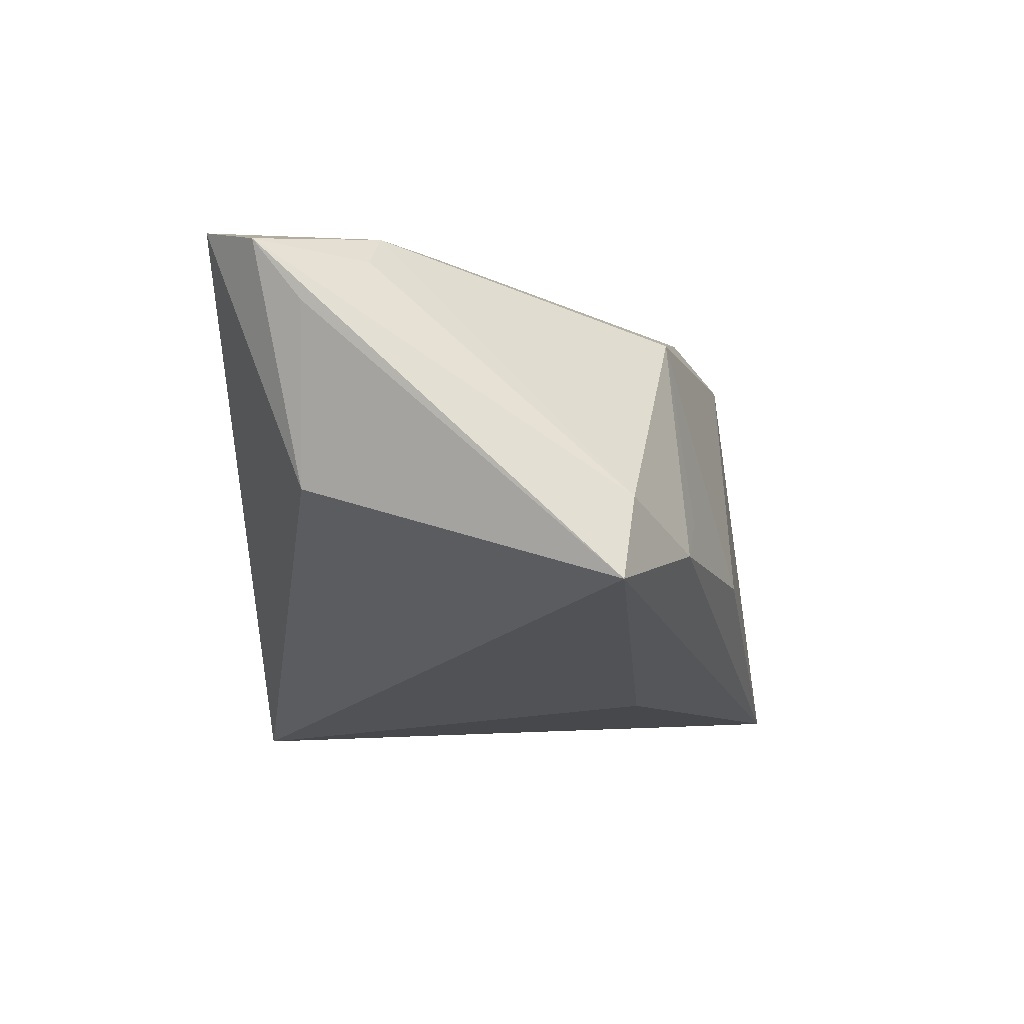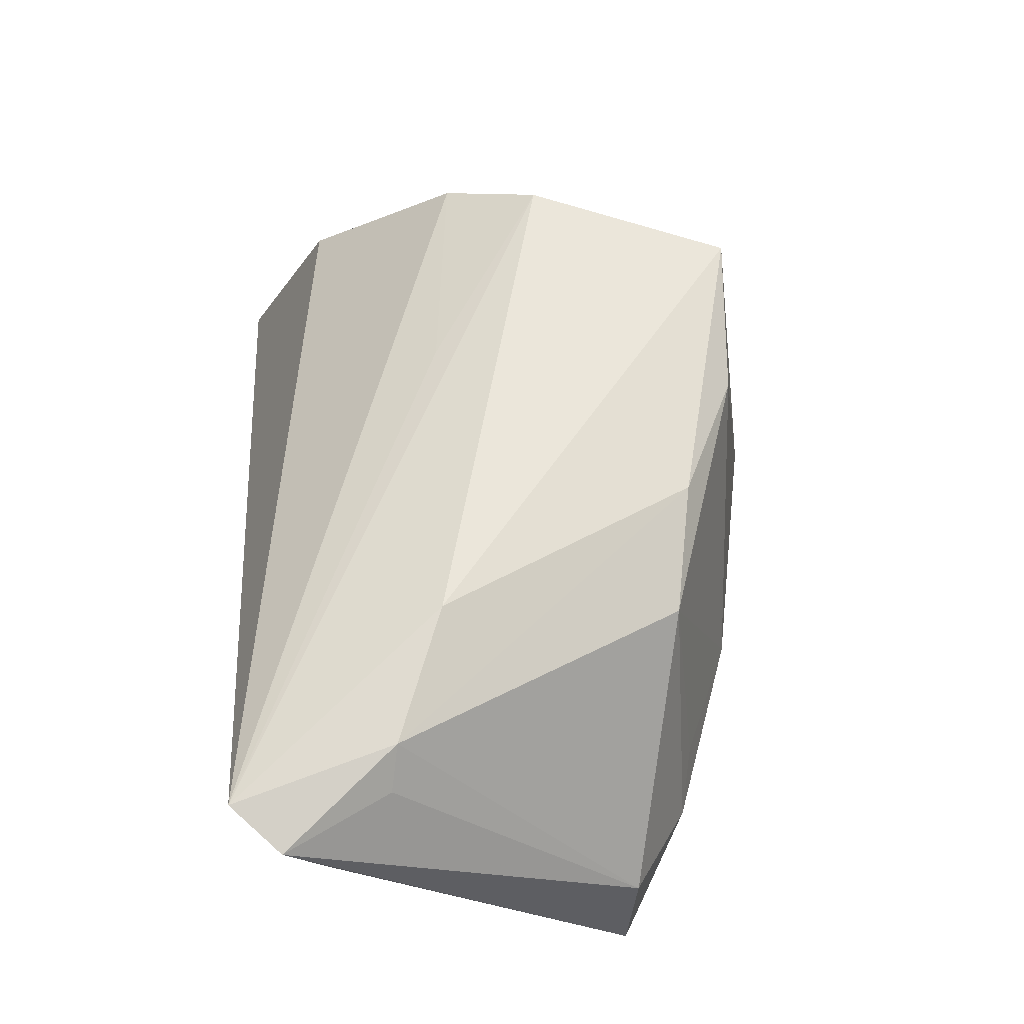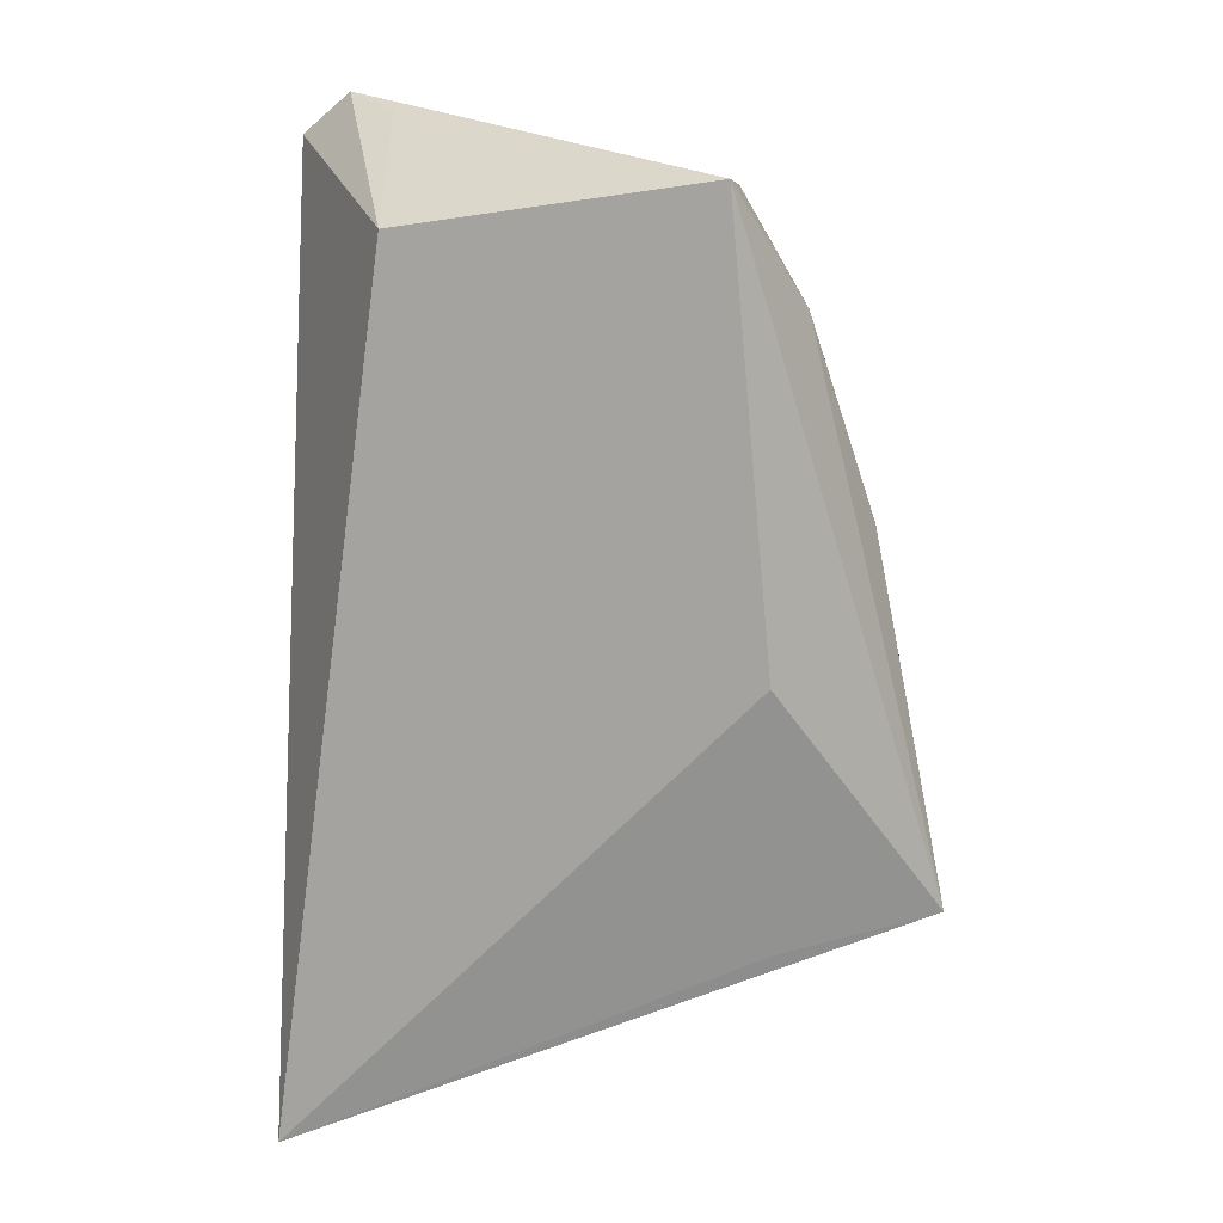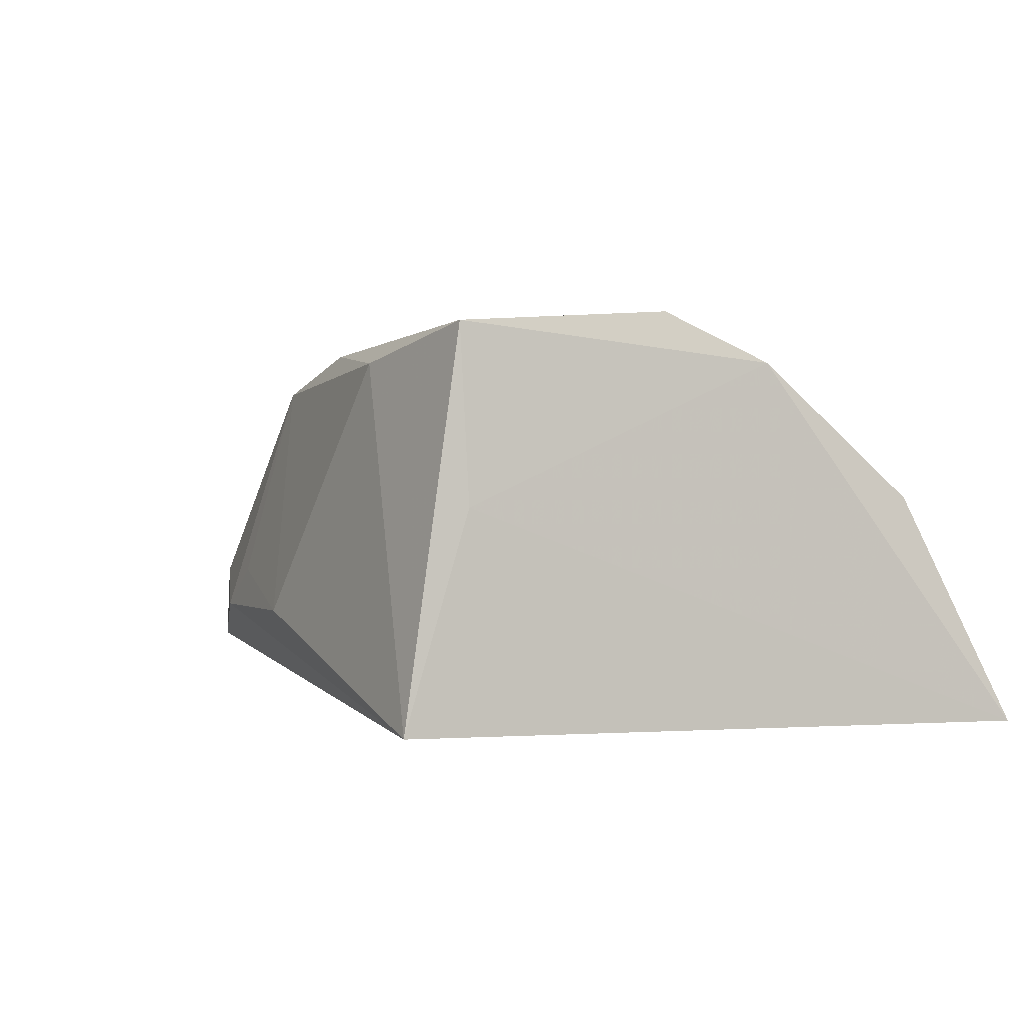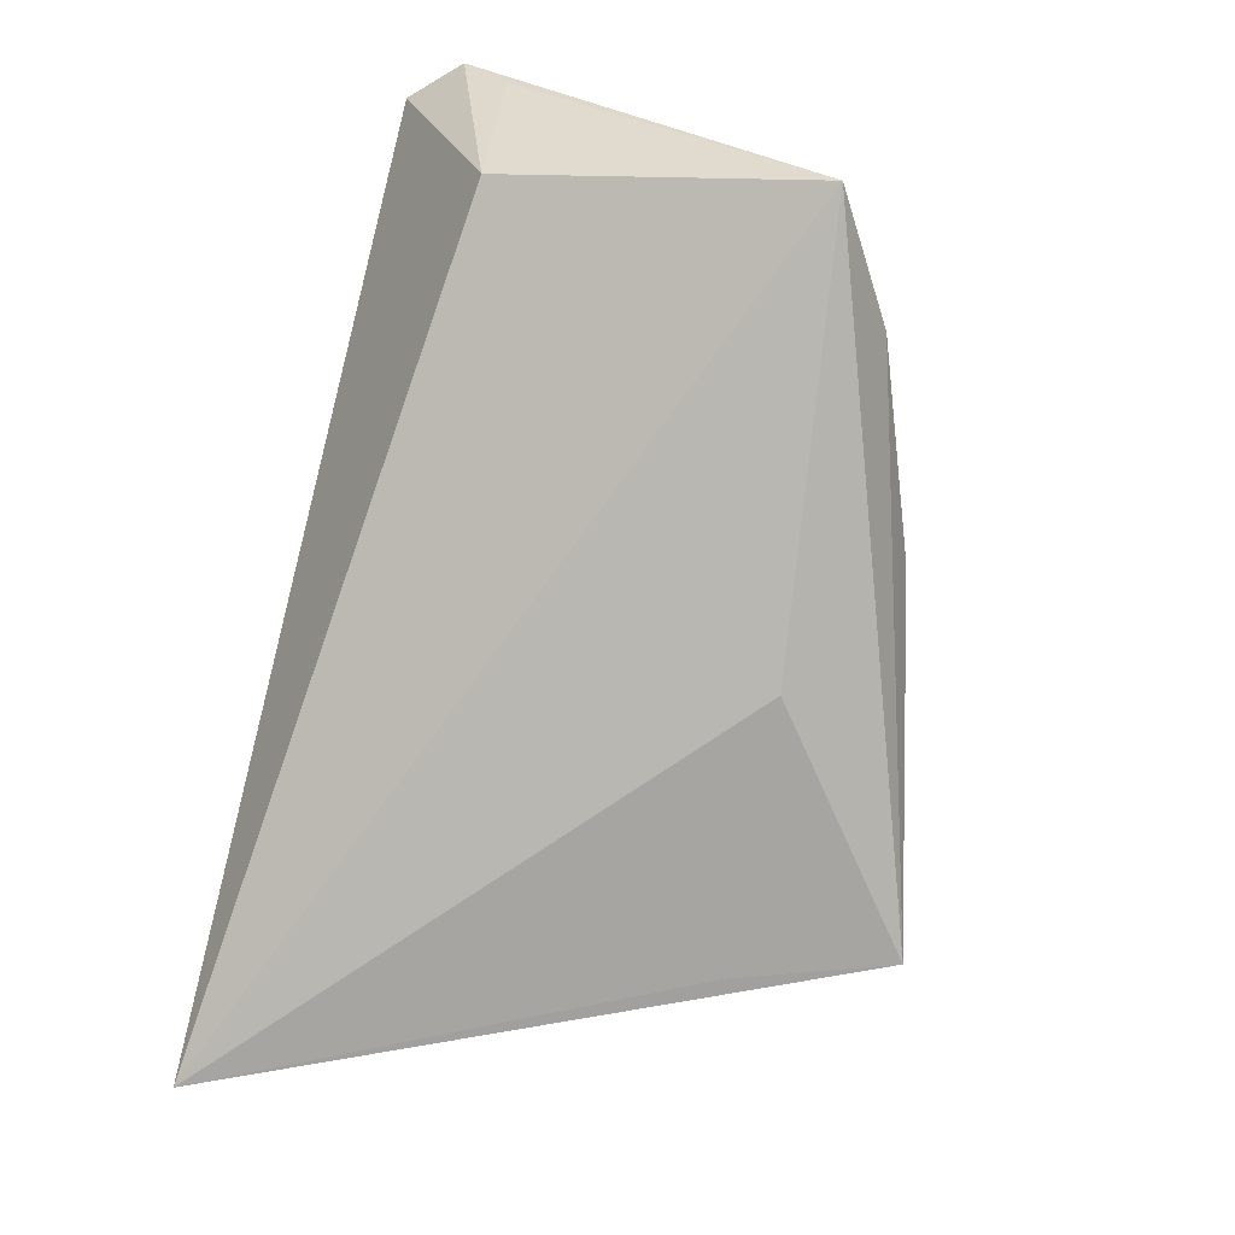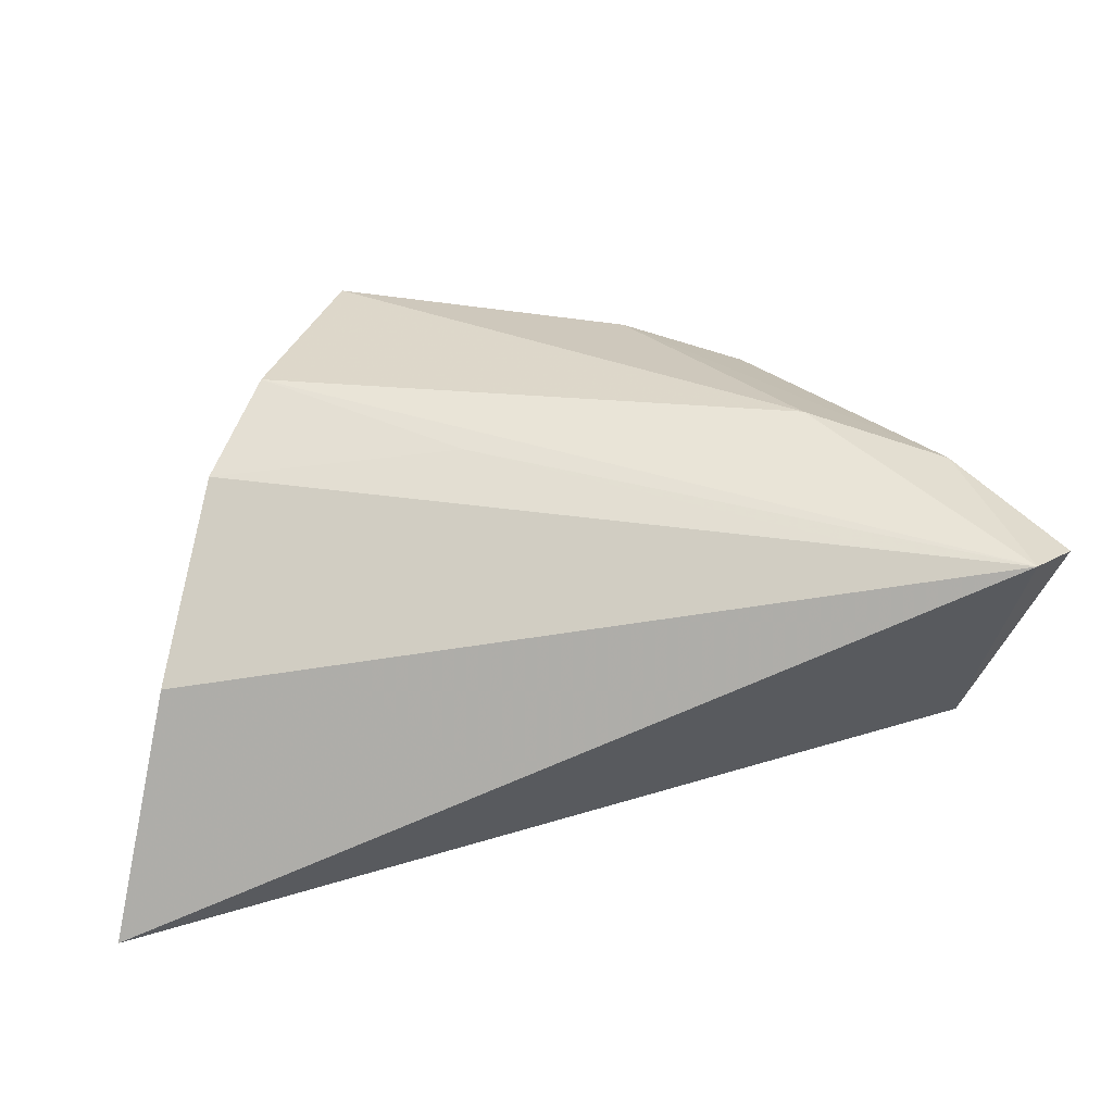
<metadata>
{"format":"obj","ext":"obj","renderer":"f3d","projection":"perspective","resolution":1024,"background":"white","views":[{"elev":-11.3,"azim":88.2,"up":"+Z"},{"elev":59.6,"azim":85.3,"up":"+Z"},{"elev":-66.3,"azim":88.7,"up":"+Z"},{"elev":-0.4,"azim":-130.9,"up":"+Z"},{"elev":-73.7,"azim":76.9,"up":"+Z"},{"elev":36.2,"azim":-4.5,"up":"+Z"}]}
</metadata>
<code>
v -0.01276 -0.006251 0.02407
v 0.02702 -0.007845 0.02829
v 0.04851 -0.03407 0.02391
v 0.04727 -0.01528 0.02102
v 0.009319 0.02441 0.02209
v 0.05359 -0.0227 0.01452
v -0.03661 0.008645 0.02567
v 0.02456 0.02161 0.01778
v -0.05637 -0.03407 -0.02584
v 0.04302 -0.0142 0.02522
v 0.05126 0.01486 -0.007358
v -0.03025 0.02125 -0.02584
v 0.01572 0.0309 -0.01213
v -0.007292 0.03201 0.01982
v -0.04292 -0.002932 0.01955
v -0.02424 0.03964 -0.02575
v 0.03267 0.02383 -0.006938
v -0.04907 -0.02204 0.002932
v -0.02764 0.03248 0.001472
v 0.04527 -0.02278 -0.005539
v 0.05411 -0.02824 0.02146
v -0.02693 0.03336 0.02373
v 0.03957 0.02238 -0.01207
v 0.002258 0.0194 -0.02584
v 0.05422 0.01334 -0.01721
v 0.03172 -0.02817 0.0232
f 25 16 23
f 25 20 9
f 21 10 3
f 3 10 2
f 3 18 9
f 9 20 3
f 3 20 21
f 23 17 8
f 19 16 9
f 22 16 19
f 21 20 6
f 6 25 21
f 20 25 6
f 21 25 11
f 11 8 10
f 11 25 23
f 23 8 11
f 24 25 9
f 16 25 24
f 7 3 2
f 2 22 7
f 13 8 17
f 23 16 13
f 13 17 23
f 2 10 5
f 10 8 5
f 5 22 2
f 4 10 21
f 21 11 4
f 4 11 10
f 9 16 12
f 12 24 9
f 16 24 12
f 18 3 15
f 9 18 15
f 15 7 22
f 15 19 9
f 22 19 15
f 14 16 22
f 14 13 16
f 8 13 14
f 22 5 14
f 14 5 8
f 3 7 1
f 7 15 1
f 26 15 3
f 3 1 26
f 26 1 15

</code>
